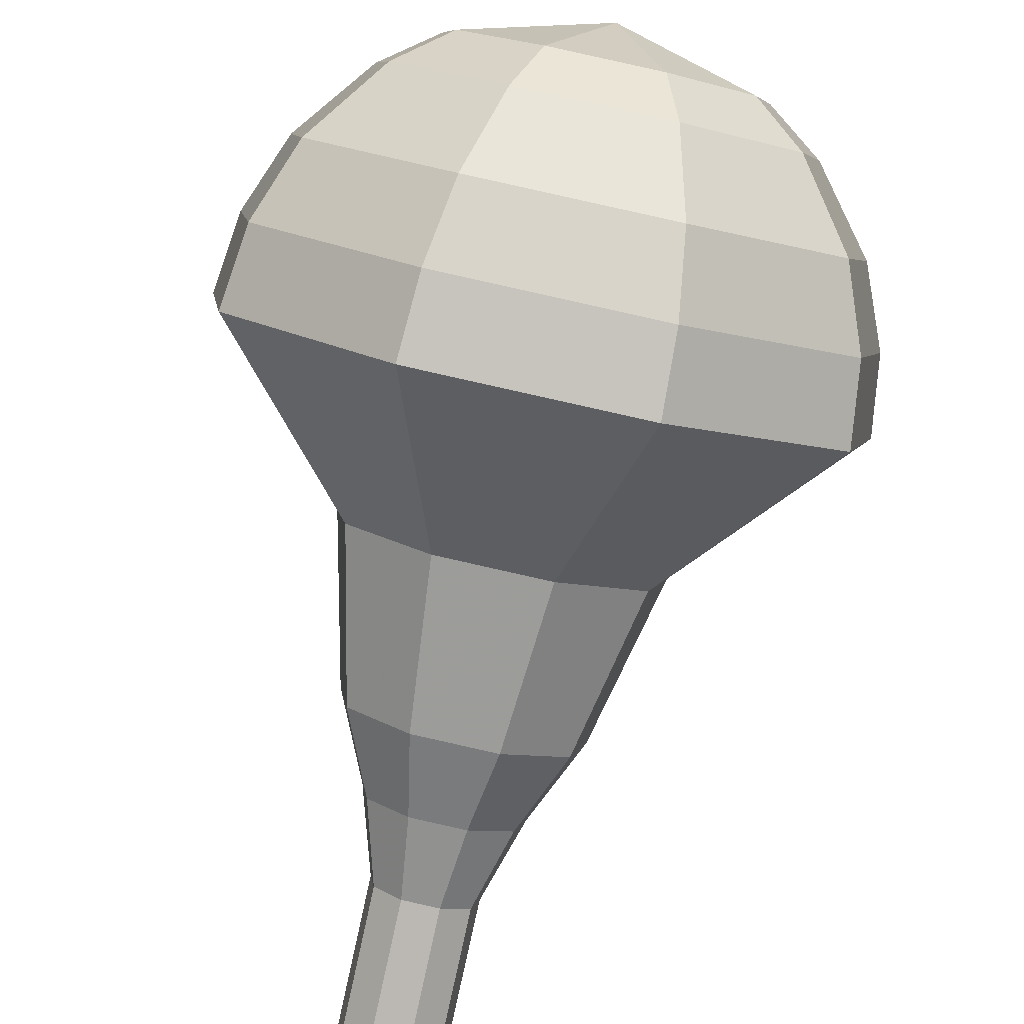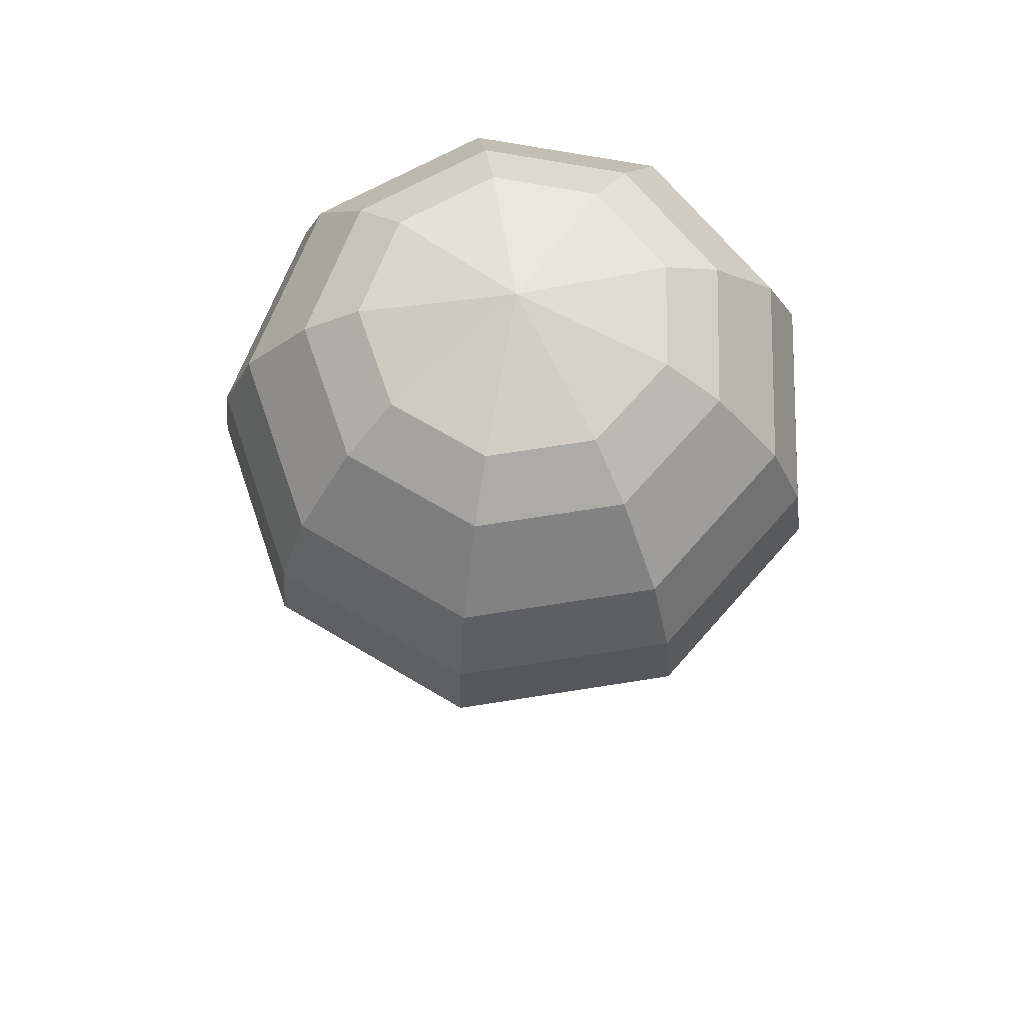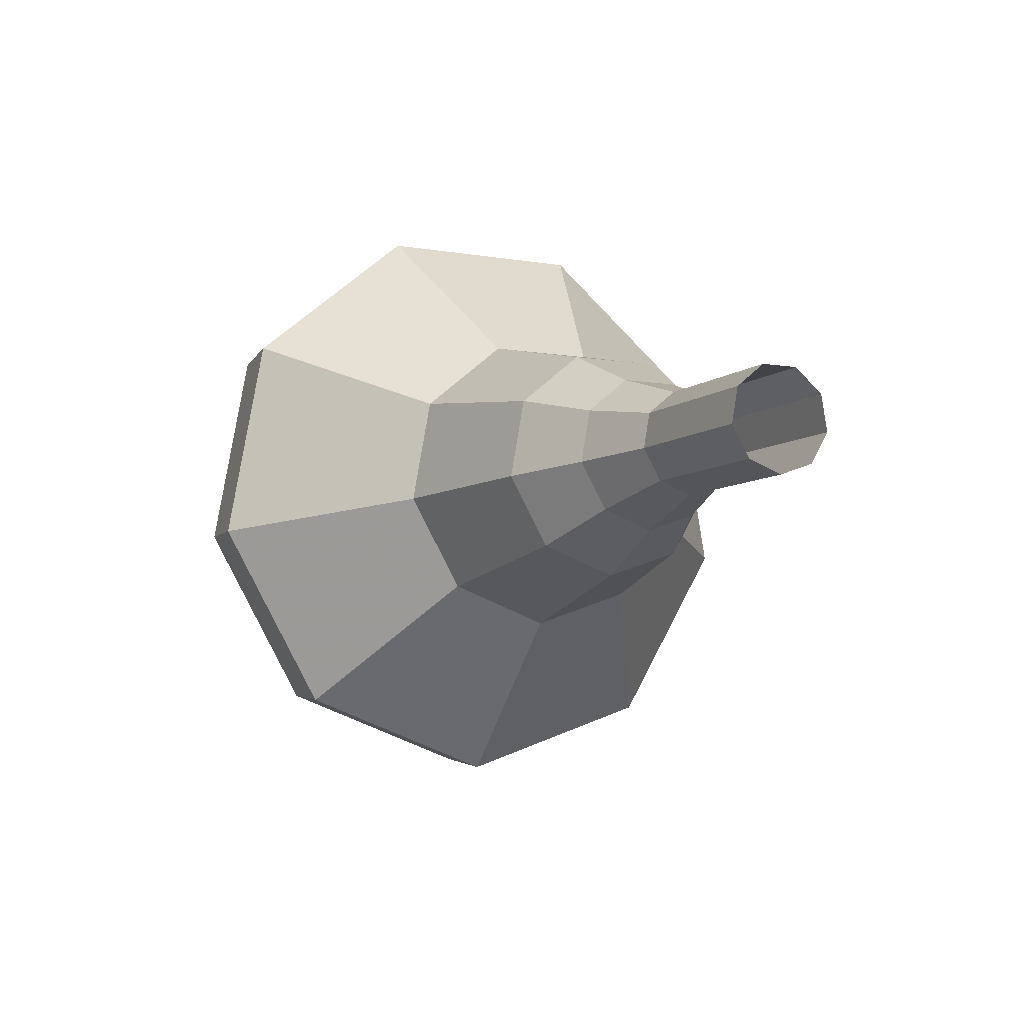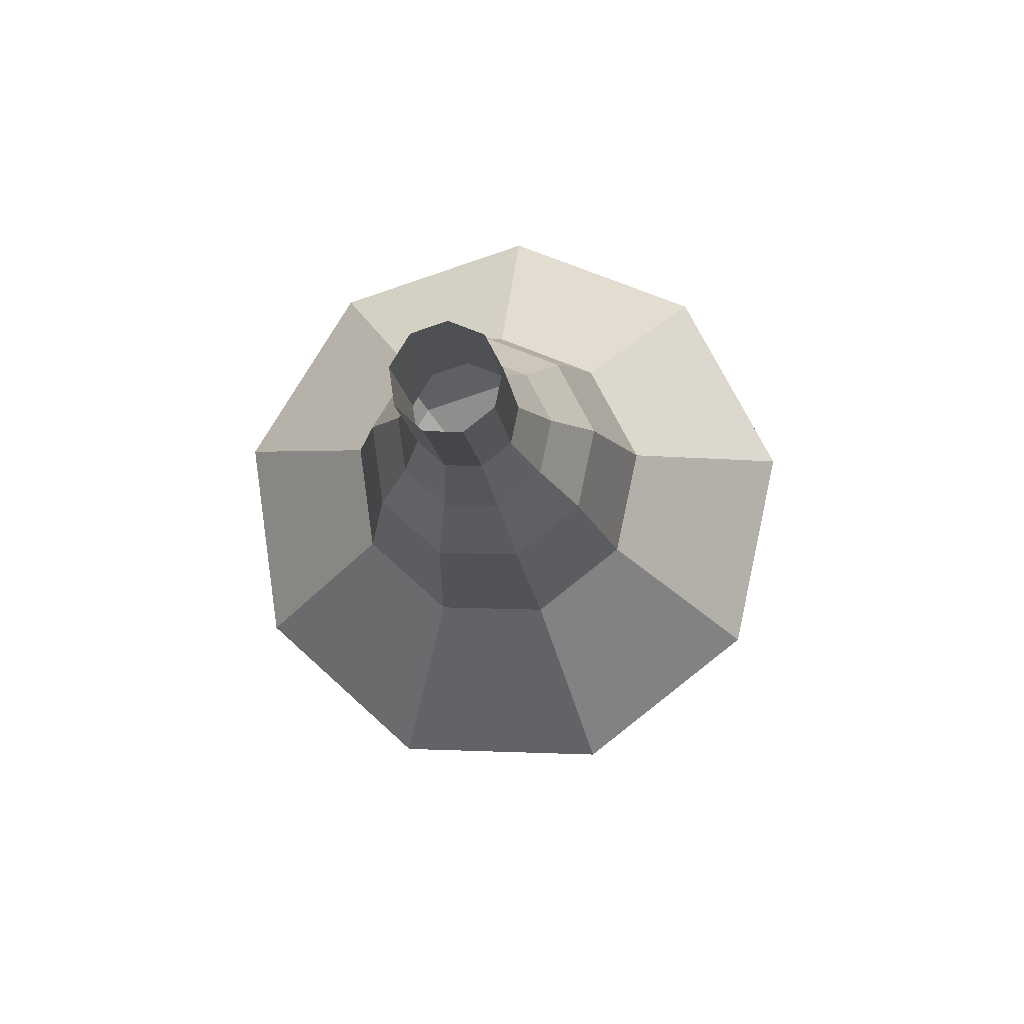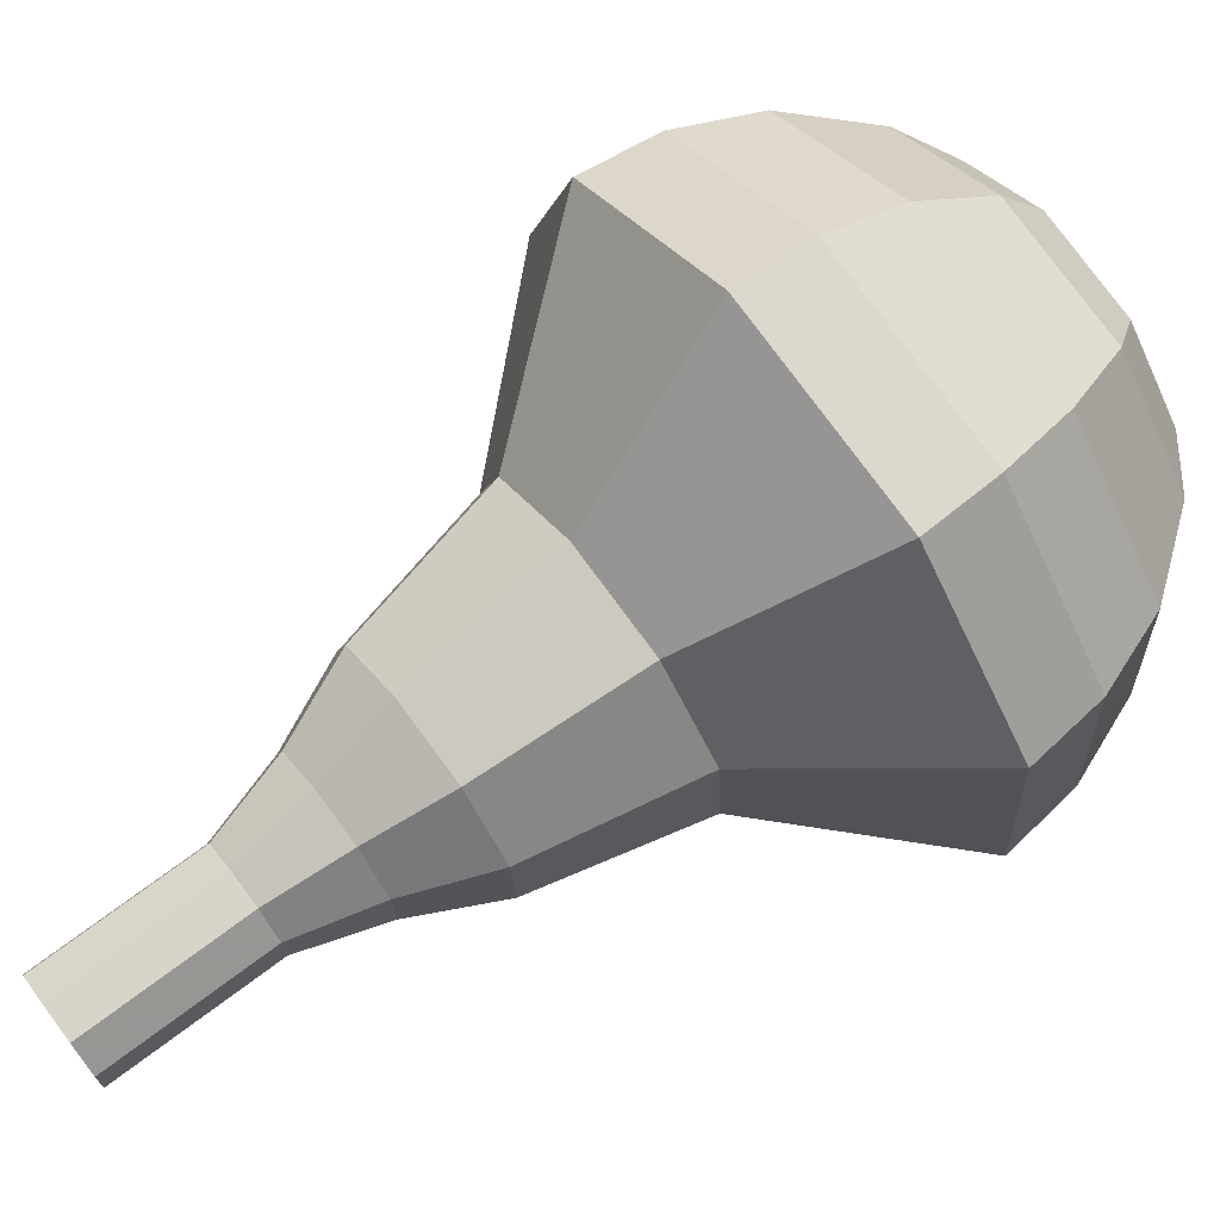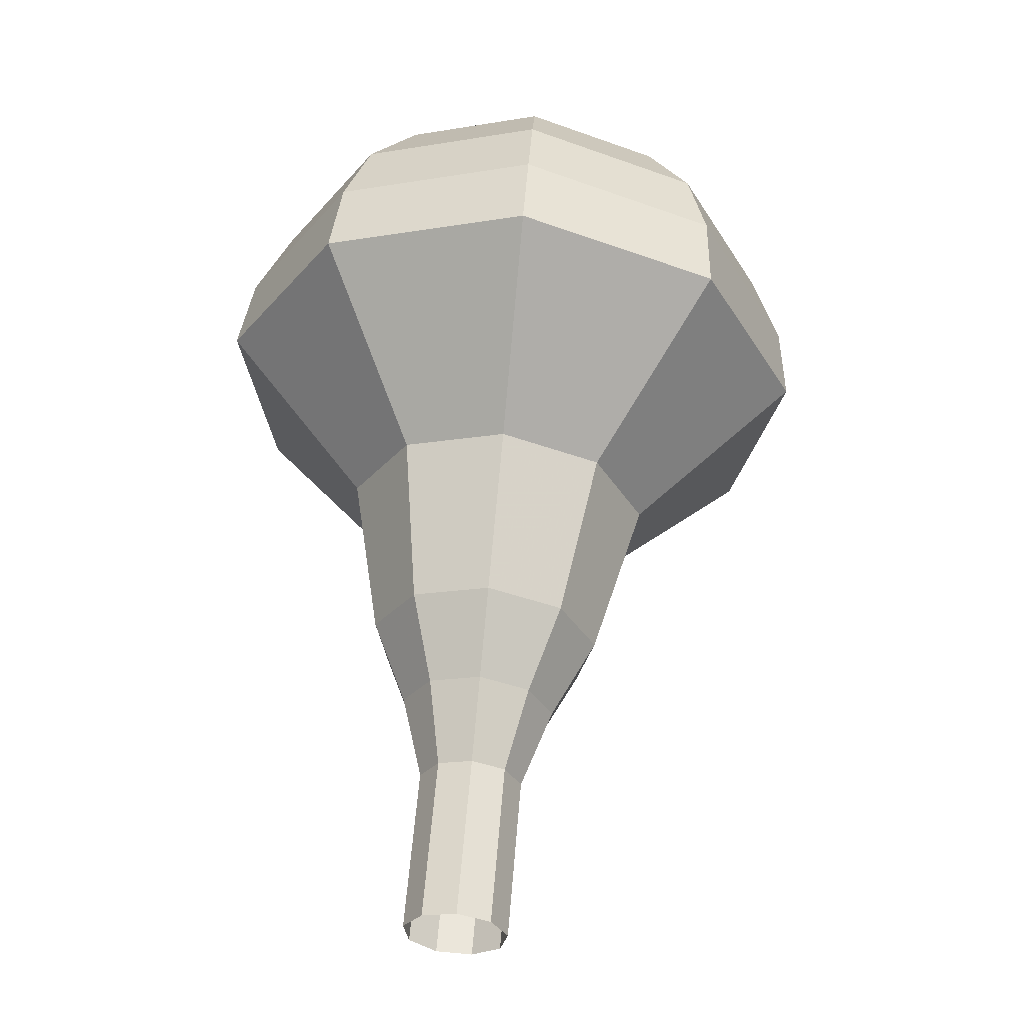
<metadata>
{"format":"obj","ext":"obj","renderer":"f3d","projection":"perspective","resolution":1024,"background":"white","views":[{"elev":-49.7,"azim":-14.5,"up":"+Y"},{"elev":35.5,"azim":-178.9,"up":"+Z"},{"elev":-77.1,"azim":-55.2,"up":"+Z"},{"elev":-67.7,"azim":9.1,"up":"+Z"},{"elev":-45.9,"azim":-70.7,"up":"+Y"},{"elev":-0.9,"azim":8.4,"up":"+Z"}]}
</metadata>
<code>
g tube1
v 160.2 154.7 104.8
v 159.9 155.3 104.3
v 159.2 155.7 104.1
v 158.3 155.6 104.2
v 157.8 155 104.5
v 157.8 154.3 105
v 158.3 153.8 105.3
v 159.2 153.6 105.4
v 159.9 154 105.2
v 160.2 154.7 104.8
v 160.2 155.7 106.4
v 159.9 156.4 106
v 159.2 156.7 105.8
v 158.3 156.6 105.8
v 157.8 156.1 106.2
v 157.8 155.4 106.6
v 158.3 154.8 107
v 159.2 154.7 107.1
v 159.9 155 106.8
v 160.2 155.7 106.4
v 160.2 156.7 108.1
v 159.9 157.4 107.6
v 159.2 157.8 107.4
v 158.3 157.7 107.5
v 157.8 157.1 107.8
v 157.8 156.4 108.3
v 158.3 155.8 108.6
v 159.2 155.7 108.7
v 159.9 156.1 108.5
v 160.2 156.7 108.1
v 160.8 157.8 109.7
v 160.4 158.8 109.1
v 159.3 159.4 108.7
v 158 159.2 108.9
v 157.2 158.3 109.4
v 157.2 157.3 110.1
v 158 156.4 110.6
v 159.3 156.2 110.7
v 160.4 156.8 110.4
v 160.8 157.8 109.7
v 161.8 158.8 111.4
v 161.1 160.4 110.4
v 159.5 161.2 109.9
v 157.6 160.9 110.1
v 156.3 159.7 110.9
v 156.3 158 111.9
v 157.6 156.8 112.7
v 159.5 156.5 112.9
v 161.1 157.3 112.3
v 161.8 158.8 111.4
v 162.7 160.9 114.7
v 161.9 162.9 113.4
v 159.7 164 112.7
v 157.1 163.7 113
v 155.5 162 114
v 155.5 159.8 115.4
v 157.1 158.2 116.4
v 159.6 157.8 116.7
v 161.9 158.9 116
v 162.7 160.9 114.7
v 166.5 163 118
v 164.8 167.1 115.4
v 160.3 169.2 114.1
v 155.3 168.5 114.5
v 152 165.2 116.6
v 151.9 160.9 119.4
v 155.2 157.5 121.5
v 160.3 156.7 121.9
v 164.7 158.9 120.6
v 166.5 163 118
v 166.3 164 119.6
v 164.6 167.9 117.1
v 160.3 170 115.8
v 155.4 169.3 116.2
v 152.2 166.1 118.3
v 152.2 161.9 120.9
v 155.3 158.7 122.9
v 160.2 157.9 123.4
v 164.5 160 122.1
v 166.3 164 119.6
v 165.5 165 121.2
v 164 168.5 119
v 160.2 170.4 117.8
v 155.8 169.8 118.2
v 152.9 166.9 120
v 152.9 163.1 122.4
v 155.7 160.3 124.2
v 160.1 159.6 124.6
v 164 161.4 123.4
v 165.5 165 121.2
v 164 166 122.8
v 162.8 168.7 121.1
v 159.9 170.1 120.2
v 156.6 169.6 120.5
v 154.4 167.5 121.9
v 154.3 164.6 123.7
v 156.5 162.4 125
v 159.9 161.9 125.4
v 162.8 163.3 124.5
v 164 166 122.8
v 162.6 166.5 123.6
v 161.8 168.5 122.3
v 159.7 169.5 121.6
v 157.2 169.2 121.9
v 155.6 167.6 122.9
v 155.6 165.5 124.2
v 157.2 163.8 125.2
v 159.6 163.5 125.5
v 161.8 164.5 124.8
v 162.6 166.5 123.6
v 159 167 124.3
v 159 167 124.3
v 159 167 124.3
v 159 167 124.3
v 159 167 124.3
v 159 167 124.3
v 159 167 124.3
v 159 167 124.3
v 159 167 124.3
v 159 167 124.3
f 1 2 12
f 12 11 1
f 2 3 13
f 13 12 2
f 3 4 14
f 14 13 3
f 4 5 15
f 15 14 4
f 5 6 16
f 16 15 5
f 6 7 17
f 17 16 6
f 7 8 18
f 18 17 7
f 8 9 19
f 19 18 8
f 9 10 20
f 20 19 9
f 11 12 22
f 22 21 11
f 12 13 23
f 23 22 12
f 13 14 24
f 24 23 13
f 14 15 25
f 25 24 14
f 15 16 26
f 26 25 15
f 16 17 27
f 27 26 16
f 17 18 28
f 28 27 17
f 18 19 29
f 29 28 18
f 19 20 30
f 30 29 19
f 21 22 32
f 32 31 21
f 22 23 33
f 33 32 22
f 23 24 34
f 34 33 23
f 24 25 35
f 35 34 24
f 25 26 36
f 36 35 25
f 26 27 37
f 37 36 26
f 27 28 38
f 38 37 27
f 28 29 39
f 39 38 28
f 29 30 40
f 40 39 29
f 31 32 42
f 42 41 31
f 32 33 43
f 43 42 32
f 33 34 44
f 44 43 33
f 34 35 45
f 45 44 34
f 35 36 46
f 46 45 35
f 36 37 47
f 47 46 36
f 37 38 48
f 48 47 37
f 38 39 49
f 49 48 38
f 39 40 50
f 50 49 39
f 41 42 52
f 52 51 41
f 42 43 53
f 53 52 42
f 43 44 54
f 54 53 43
f 44 45 55
f 55 54 44
f 45 46 56
f 56 55 45
f 46 47 57
f 57 56 46
f 47 48 58
f 58 57 47
f 48 49 59
f 59 58 48
f 49 50 60
f 60 59 49
f 51 52 62
f 62 61 51
f 52 53 63
f 63 62 52
f 53 54 64
f 64 63 53
f 54 55 65
f 65 64 54
f 55 56 66
f 66 65 55
f 56 57 67
f 67 66 56
f 57 58 68
f 68 67 57
f 58 59 69
f 69 68 58
f 59 60 70
f 70 69 59
f 61 62 72
f 72 71 61
f 62 63 73
f 73 72 62
f 63 64 74
f 74 73 63
f 64 65 75
f 75 74 64
f 65 66 76
f 76 75 65
f 66 67 77
f 77 76 66
f 67 68 78
f 78 77 67
f 68 69 79
f 79 78 68
f 69 70 80
f 80 79 69
f 71 72 82
f 82 81 71
f 72 73 83
f 83 82 72
f 73 74 84
f 84 83 73
f 74 75 85
f 85 84 74
f 75 76 86
f 86 85 75
f 76 77 87
f 87 86 76
f 77 78 88
f 88 87 77
f 78 79 89
f 89 88 78
f 79 80 90
f 90 89 79
f 81 82 92
f 92 91 81
f 82 83 93
f 93 92 82
f 83 84 94
f 94 93 83
f 84 85 95
f 95 94 84
f 85 86 96
f 96 95 85
f 86 87 97
f 97 96 86
f 87 88 98
f 98 97 87
f 88 89 99
f 99 98 88
f 89 90 100
f 100 99 89
f 91 92 102
f 102 101 91
f 92 93 103
f 103 102 92
f 93 94 104
f 104 103 93
f 94 95 105
f 105 104 94
f 95 96 106
f 106 105 95
f 96 97 107
f 107 106 96
f 97 98 108
f 108 107 97
f 98 99 109
f 109 108 98
f 99 100 110
f 110 109 99
f 101 102 112
f 112 111 101
f 102 103 113
f 113 112 102
f 103 104 114
f 114 113 103
f 104 105 115
f 115 114 104
f 105 106 116
f 116 115 105
f 106 107 117
f 117 116 106
f 107 108 118
f 118 117 107
f 108 109 119
f 119 118 108
f 109 110 120
f 120 119 109
g

</code>
